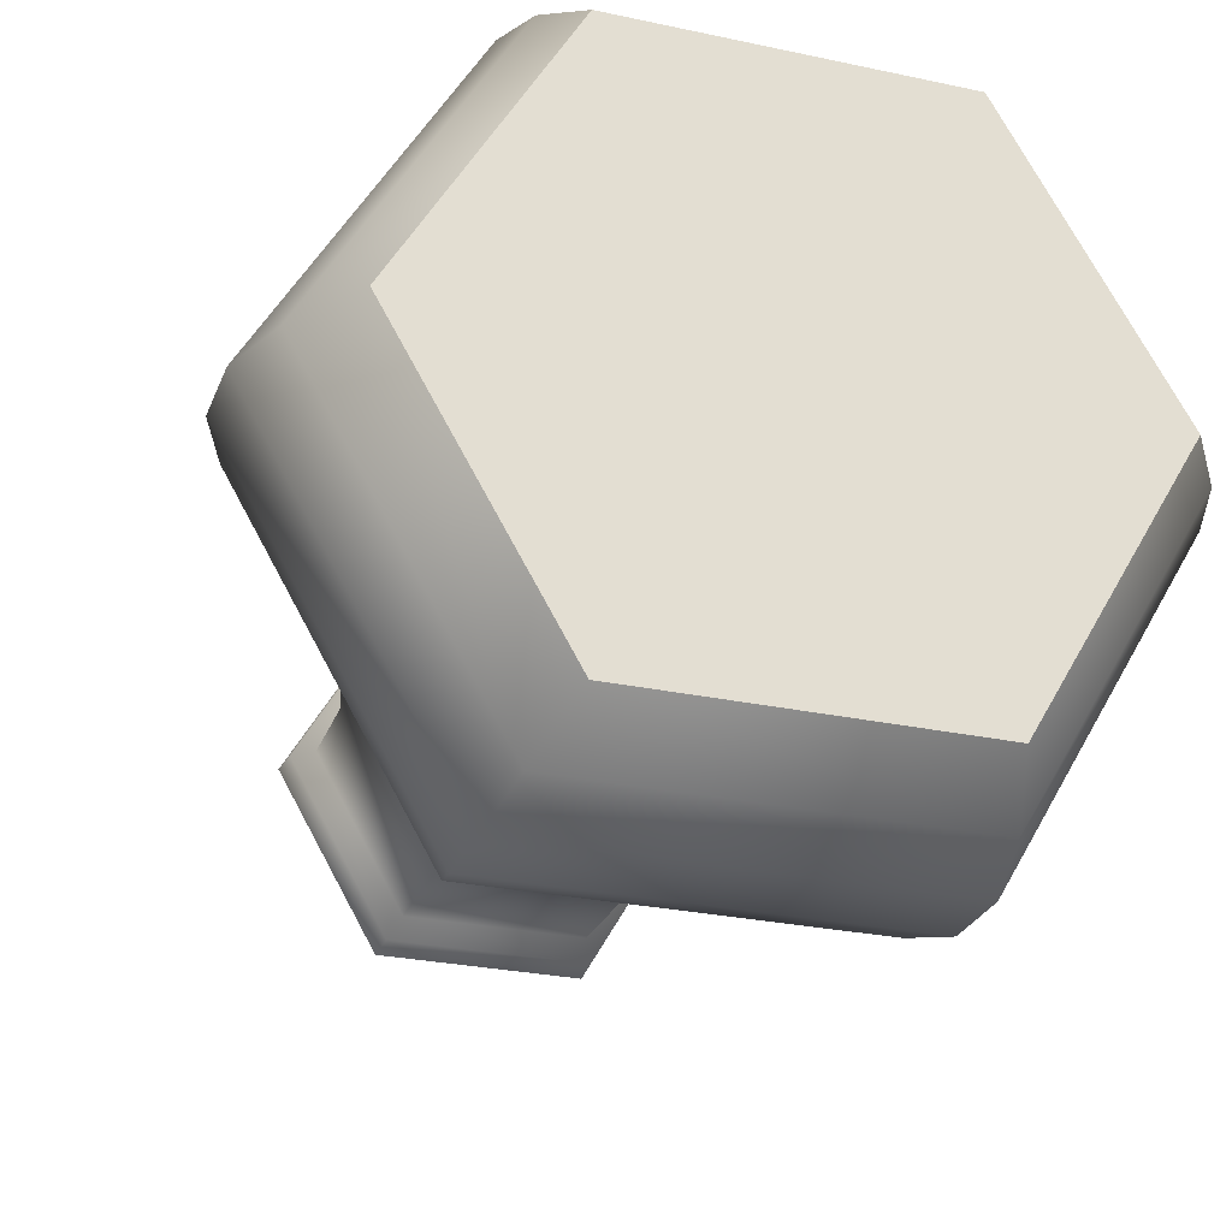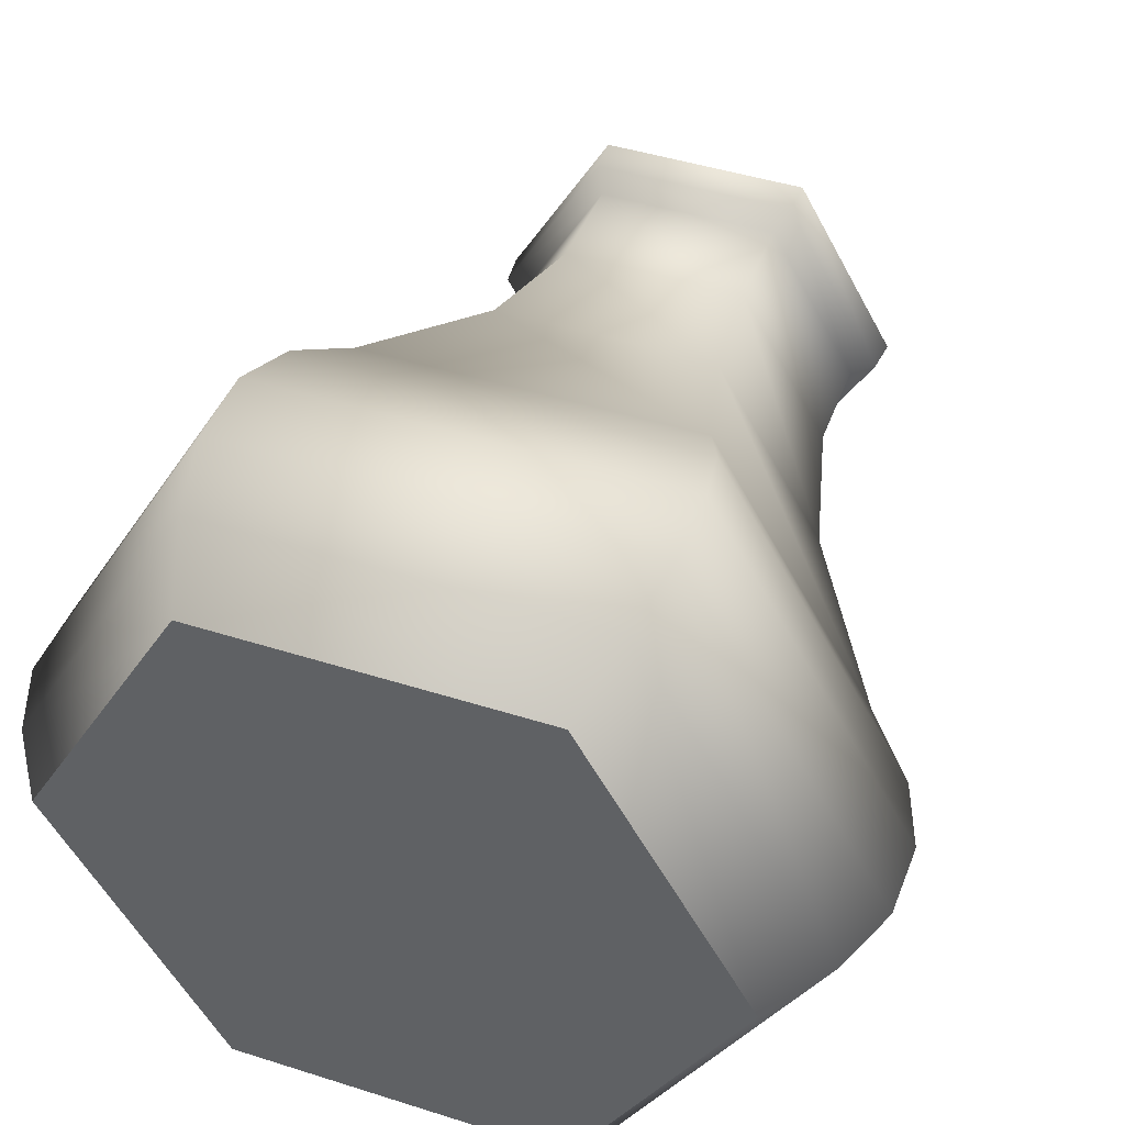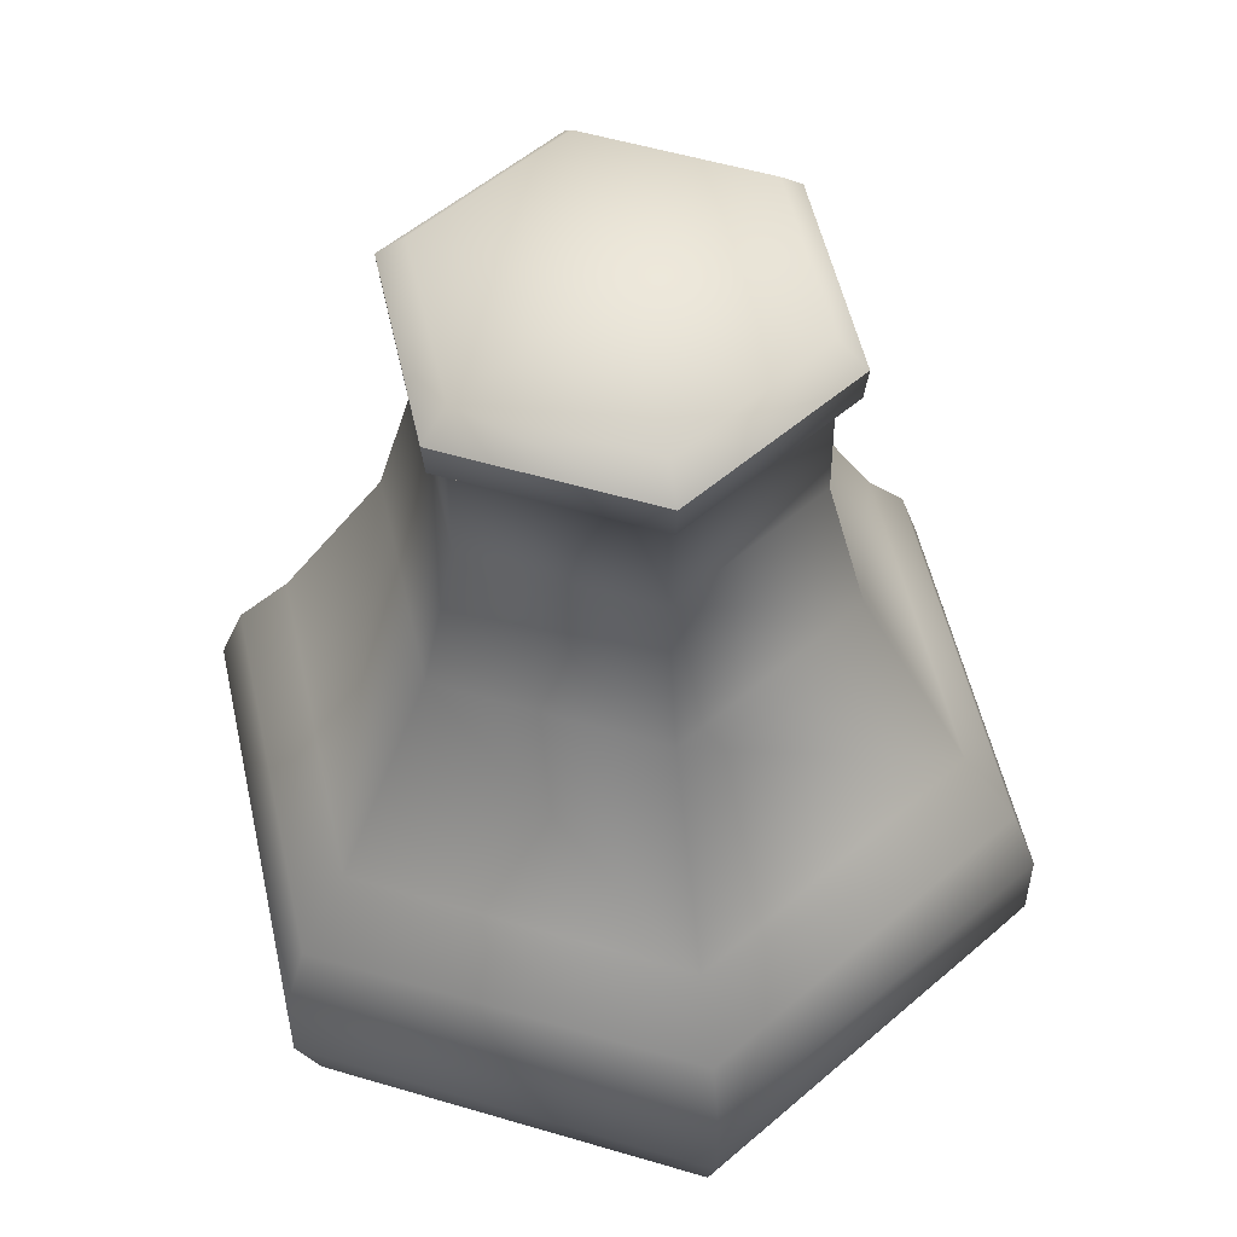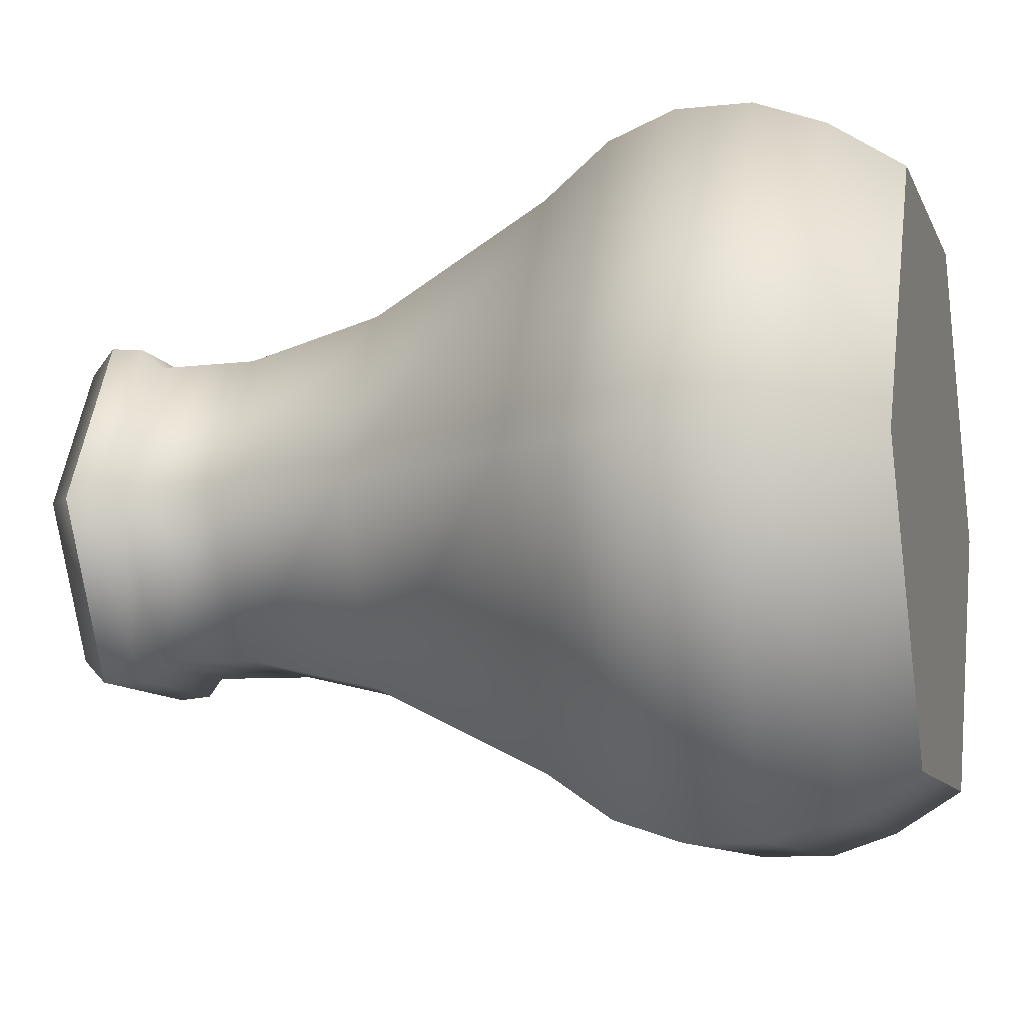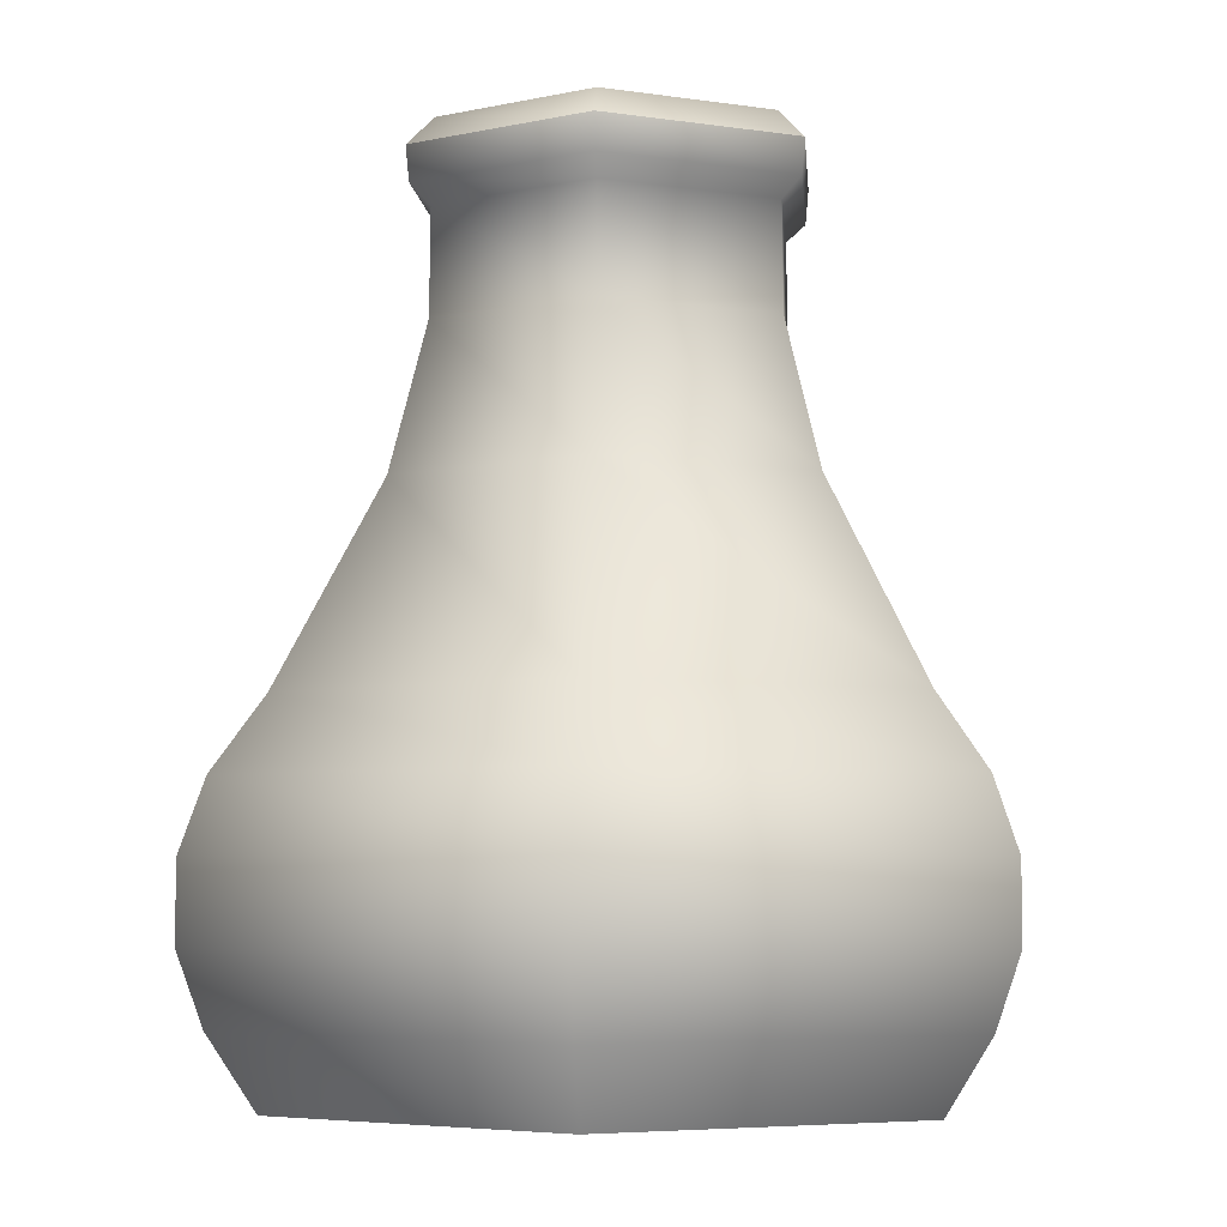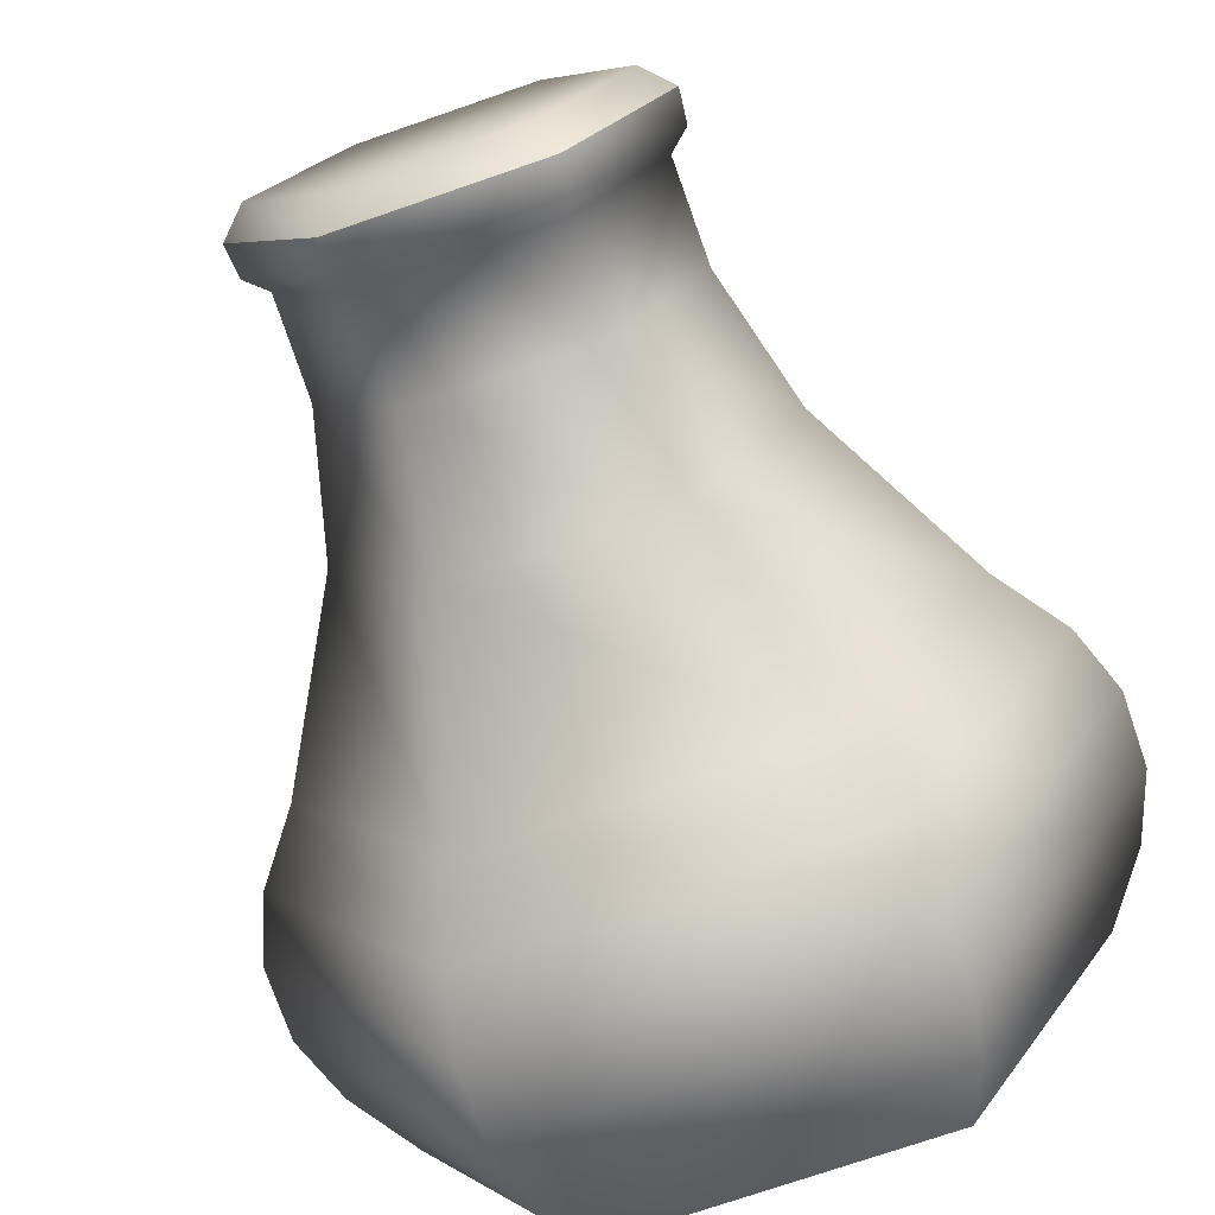
<metadata>
{"format":"obj","ext":"obj","renderer":"f3d","projection":"perspective","resolution":1024,"background":"white","views":[{"elev":-27.0,"azim":-18.5,"up":"+Z"},{"elev":44.9,"azim":20.3,"up":"+Z"},{"elev":53.9,"azim":137.5,"up":"+Y"},{"elev":-9.5,"azim":-74.2,"up":"+Z"},{"elev":-5.2,"azim":-85.4,"up":"+Y"},{"elev":-74.1,"azim":-161.0,"up":"+Z"}]}
</metadata>
<code>
v  0.1743 0.0067 -0.3018
v  0.1995 0.0818 -0.3456
v  0.3991 0.0818 -0
v  0.3485 0.0067 -0
v  -0.1743 0.0067 -0.3018
v  -0.1995 0.0818 -0.3456
v  -0.3485 0.0067 -0
v  -0.3991 0.0818 -0
v  -0.1743 0.0067 0.3018
v  -0.1995 0.0818 0.3456
v  0.1743 0.0067 0.3018
v  0.1995 0.0818 0.3456
v  0.2131 0.1544 -0.369
v  0.4261 0.1544 -0
v  -0.2131 0.1544 -0.369
v  -0.4261 0.1544 -0
v  -0.2131 0.1544 0.369
v  0.2131 0.1544 0.369
v  0.2131 0.2345 -0.369
v  0.4261 0.2345 -0
v  -0.2131 0.2345 -0.369
v  -0.4261 0.2345 -0
v  -0.2131 0.2345 0.369
v  0.2131 0.2345 0.369
v  0.1995 0.3071 -0.3456
v  0.3991 0.3071 -0
v  -0.1995 0.3071 -0.3456
v  -0.3991 0.3071 -0
v  -0.1995 0.3071 0.3456
v  0.1995 0.3071 0.3456
v  0.1714 0.3822 -0.2968
v  0.3427 0.3822 -0
v  -0.1714 0.3822 -0.2968
v  -0.3427 0.3822 -0
v  -0.1714 0.3822 0.2968
v  0.1714 0.3822 0.2968
v  0.1152 0.5849 -0.1995
v  0.2303 0.5849 -0
v  -0.1152 0.5849 -0.1995
v  -0.2303 0.5849 -0
v  -0.1152 0.5849 0.1995
v  0.1152 0.5849 0.1995
v  0.095 0.7339 -0.1645
v  0.19 0.7339 -0
v  -0.095 0.7339 -0.1645
v  -0.19 0.7339 -0
v  -0.095 0.7339 0.1645
v  0.095 0.7339 0.1645
v  0.0943 0.8413 -0.1634
v  0.1887 0.8413 -0
v  -0.0943 0.8413 -0.1634
v  -0.1887 0.8413 -0
v  -0.0943 0.8413 0.1634
v  0.0943 0.8413 0.1634
v  0.1053 0.8607 -0.1824
v  0.2106 0.8607 -0
v  -0.1053 0.8607 -0.1824
v  -0.2106 0.8607 -0
v  -0.1053 0.8607 0.1824
v  0.1053 0.8607 0.1824
v  0.1071 0.8962 -0.1855
v  0.2142 0.8962 -0
v  -0.1071 0.8962 -0.1855
v  -0.2142 0.8962 -0
v  -0.1071 0.8962 0.1855
v  0.1071 0.8962 0.1855
v  0.1743 0.0067 -0
v  0.0871 0.0067 -0.1509
v  -0.0871 0.0067 -0.1509
v  -0.1743 0.0067 -0
v  -0.0871 0.0067 0.1509
v  0.0871 0.0067 0.1509
v  0 0.0067 -0
v  0.0924 0.9255 -0.1601
v  0.1848 0.9255 -0
v  -0.0924 0.9255 -0.1601
v  -0.1848 0.9255 -0
v  -0.0924 0.9255 0.1601
v  0.0924 0.9255 0.1601
v  0 0.9255 -0
g Cylinder02
f 1 2 3
f 3 4 1
f 5 6 2
f 2 1 5
f 7 8 6
f 6 5 7
f 9 10 8
f 8 7 9
f 11 12 10
f 10 9 11
f 4 3 12
f 12 11 4
f 2 13 14
f 14 3 2
f 6 15 13
f 13 2 6
f 8 16 15
f 15 6 8
f 10 17 16
f 16 8 10
f 12 18 17
f 17 10 12
f 3 14 18
f 18 12 3
f 13 19 20
f 20 14 13
f 15 21 19
f 19 13 15
f 16 22 21
f 21 15 16
f 17 23 22
f 22 16 17
f 18 24 23
f 23 17 18
f 14 20 24
f 24 18 14
f 19 25 26
f 26 20 19
f 21 27 25
f 25 19 21
f 22 28 27
f 27 21 22
f 23 29 28
f 28 22 23
f 24 30 29
f 29 23 24
f 20 26 30
f 30 24 20
f 25 31 32
f 32 26 25
f 27 33 31
f 31 25 27
f 28 34 33
f 33 27 28
f 29 35 34
f 34 28 29
f 30 36 35
f 35 29 30
f 26 32 36
f 36 30 26
f 31 37 38
f 38 32 31
f 33 39 37
f 37 31 33
f 34 40 39
f 39 33 34
f 35 41 40
f 40 34 35
f 36 42 41
f 41 35 36
f 32 38 42
f 42 36 32
f 37 43 44
f 44 38 37
f 39 45 43
f 43 37 39
f 40 46 45
f 45 39 40
f 41 47 46
f 46 40 41
f 42 48 47
f 47 41 42
f 38 44 48
f 48 42 38
f 43 49 50
f 50 44 43
f 45 51 49
f 49 43 45
f 46 52 51
f 51 45 46
f 47 53 52
f 52 46 47
f 48 54 53
f 53 47 48
f 44 50 54
f 54 48 44
f 49 55 56
f 56 50 49
f 51 57 55
f 55 49 51
f 52 58 57
f 57 51 52
f 53 59 58
f 58 52 53
f 54 60 59
f 59 53 54
f 50 56 60
f 60 54 50
f 55 61 62
f 62 56 55
f 57 63 61
f 61 55 57
f 58 64 63
f 63 57 58
f 59 65 64
f 64 58 59
f 60 66 65
f 65 59 60
f 56 62 66
f 66 60 56
f 4 67 68
f 68 1 4
f 1 68 69
f 69 5 1
f 5 69 70
f 70 7 5
f 7 70 71
f 71 9 7
f 9 71 72
f 72 11 9
f 11 72 67
f 67 4 11
f 68 67 73
f 69 68 73
f 70 69 73
f 71 70 73
f 72 71 73
f 67 72 73
f 61 74 75
f 75 62 61
f 63 76 74
f 74 61 63
f 64 77 76
f 76 63 64
f 65 78 77
f 77 64 65
f 66 79 78
f 78 65 66
f 62 75 79
f 79 66 62
f 75 74 80
f 74 76 80
f 76 77 80
f 77 78 80
f 78 79 80
f 79 75 80

</code>
